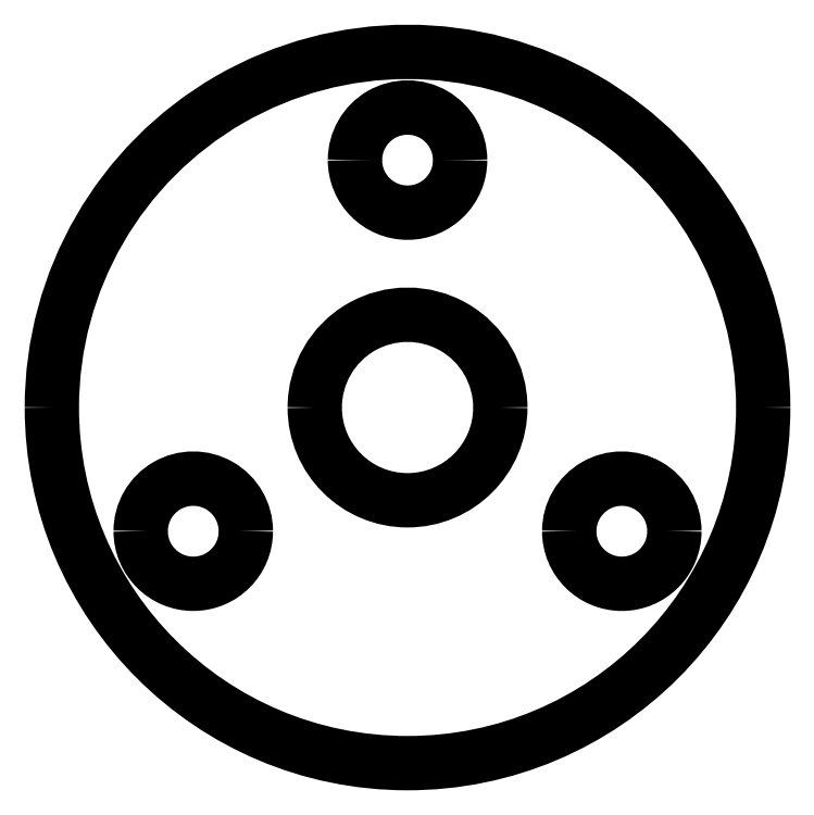
<metadata>
{"format":"dxf","ext":"dxf","renderer":"ezdxf+matplotlib","layout":"modelspace","background":"white","min_lineweight":24,"dpi":150}
</metadata>
<code>
0
SECTION
2
ENTITIES
0
ARC
8
0
10
1.706
20
3.96
30
0
40
0.06693
50
180
51
360
0
ARC
8
0
10
1.706
20
3.96
30
0
40
0.06693
50
360
51
180
0
ARC
8
0
10
1.433
20
3.487
30
0
40
0.06693
50
180
51
360
0
ARC
8
0
10
1.433
20
3.487
30
0
40
0.06693
50
360
51
180
0
ARC
8
0
10
1.706
20
3.645
30
0
40
0.4528
50
180
51
360
0
ARC
8
0
10
1.706
20
3.645
30
0
40
0.4528
50
360
51
180
0
ARC
8
0
10
1.979
20
3.487
30
0
40
0.06693
50
180
51
360
0
ARC
8
0
10
1.979
20
3.487
30
0
40
0.06693
50
360
51
180
0
ARC
8
0
10
1.706
20
3.645
30
0
40
0.1181
50
180
51
360
0
ARC
8
0
10
1.706
20
3.645
30
0
40
0.1181
50
360
51
180
0
ENDSEC
0
EOF

</code>
